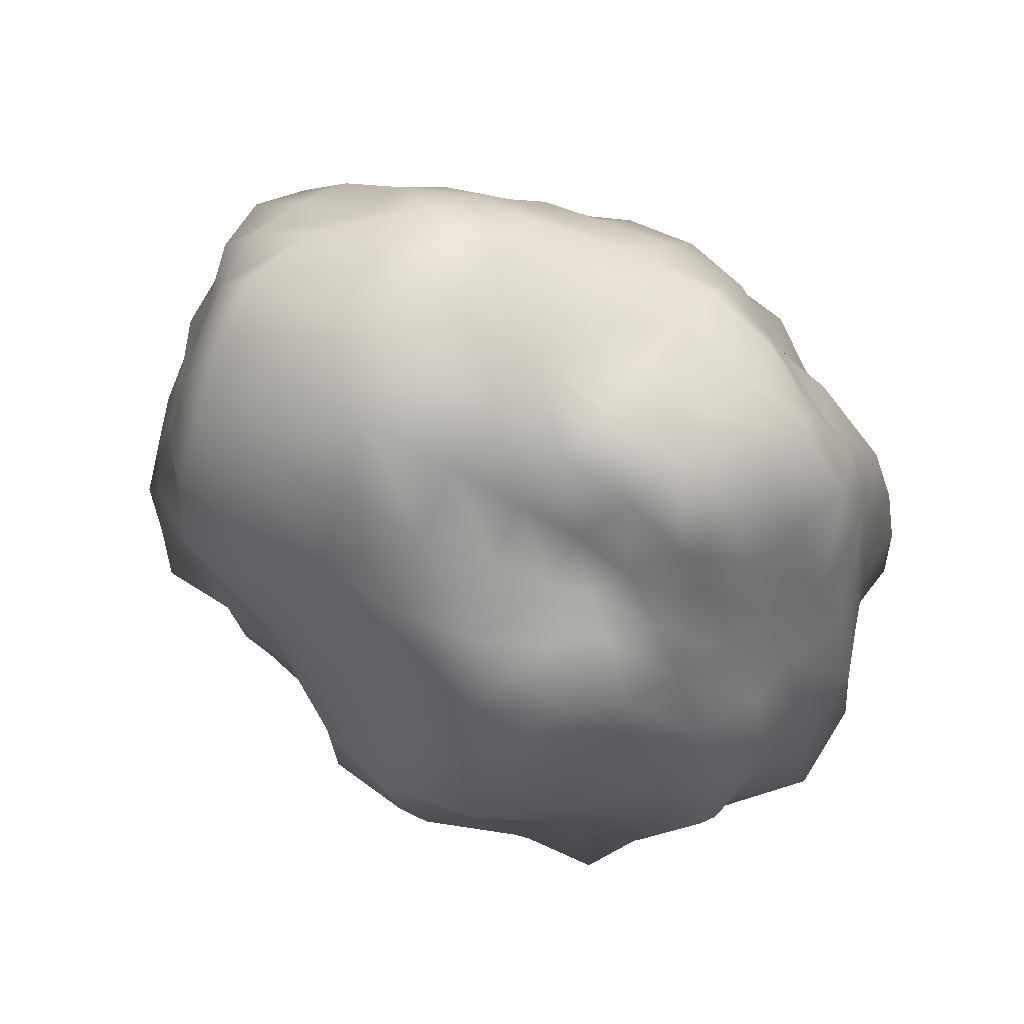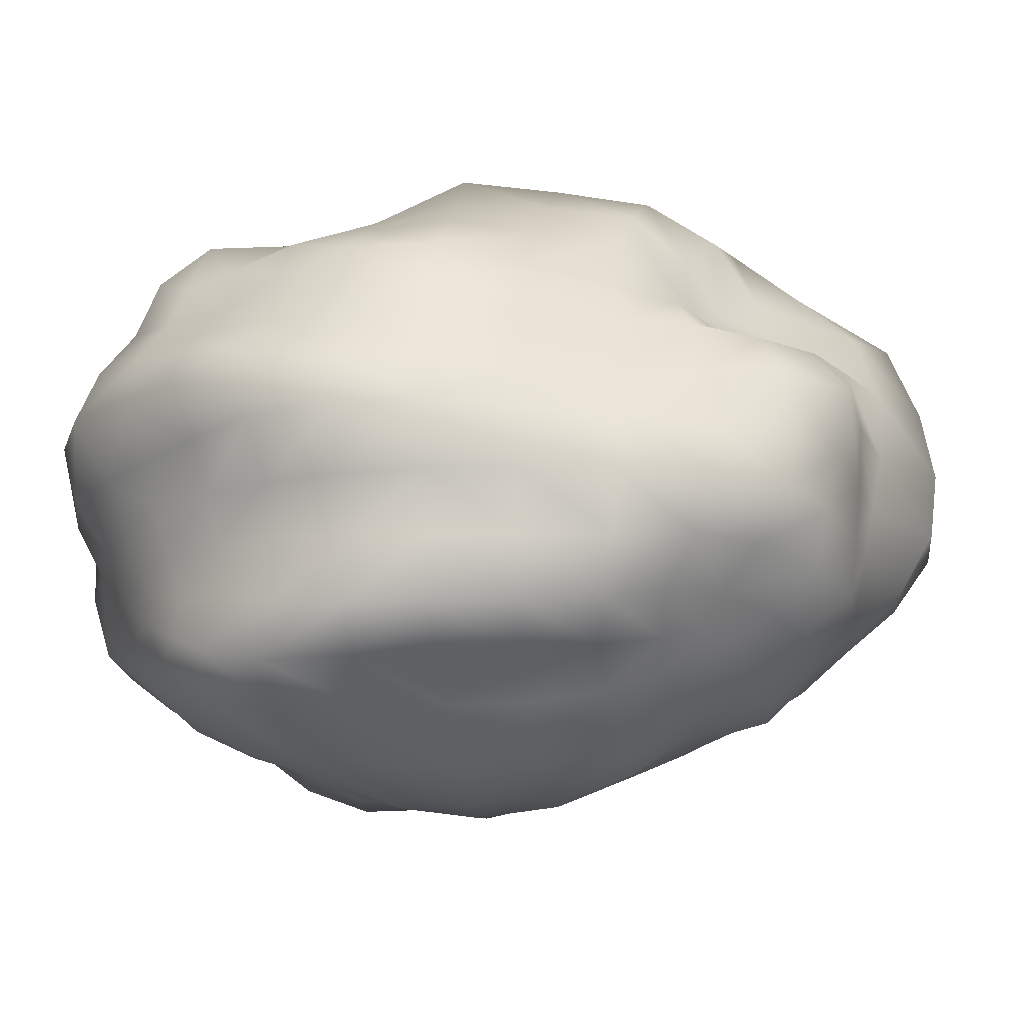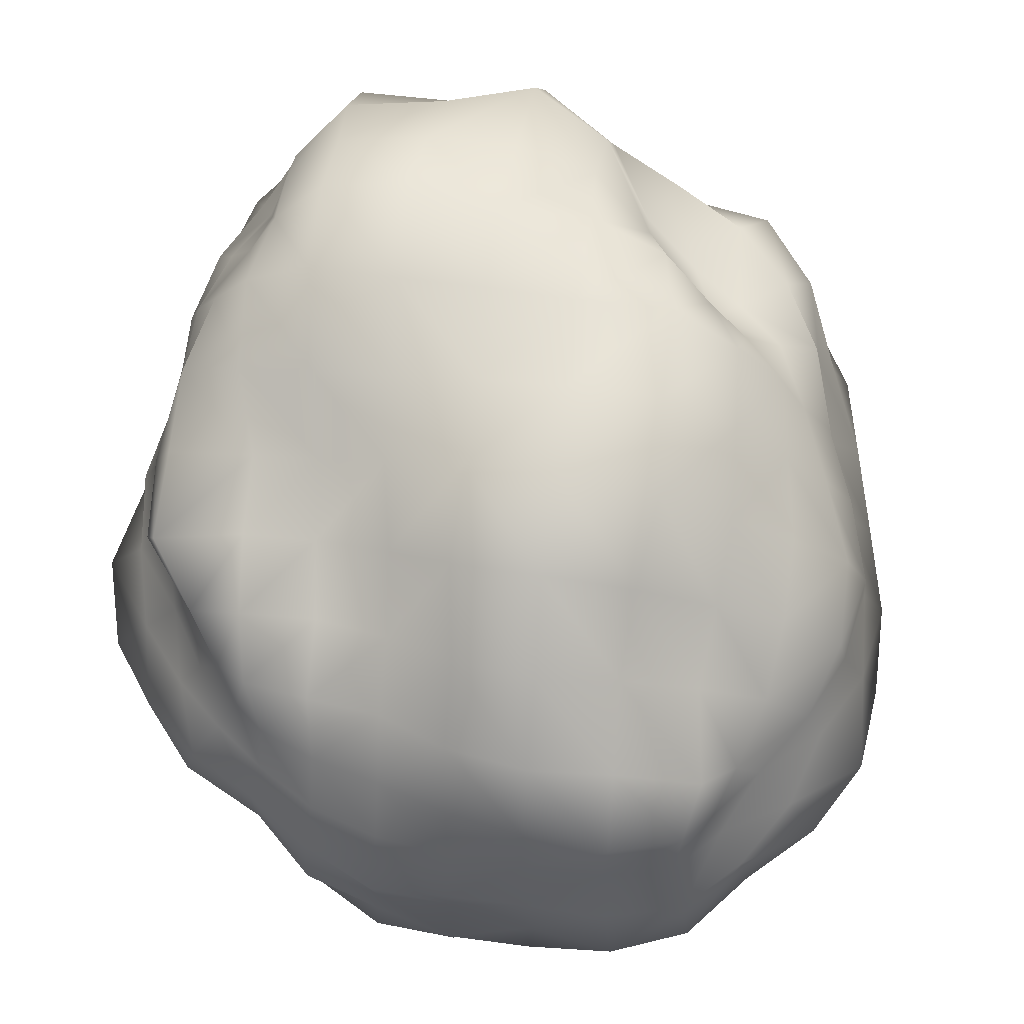
<metadata>
{"format":"obj","ext":"obj","renderer":"f3d","projection":"perspective","resolution":1024,"background":"white","views":[{"elev":61.0,"azim":-148.6,"up":"+Z"},{"elev":-18.8,"azim":-82.9,"up":"+Y"},{"elev":76.8,"azim":-169.7,"up":"+Y"}]}
</metadata>
<code>
o Cube_Cube.005
v 0.3175 -1.432 -1.466
v 0.3772 -1.298 -1.467
v 0.3935 -1.164 -1.463
v 0.4532 -1.02 -1.461
v 0.3025 -1.437 -1.661
v 0.353 -1.435 -1.845
v 0.4714 -1.434 -1.987
v 0.3642 -1.559 -1.472
v 0.4083 -1.687 -1.474
v 0.4049 -1.83 -1.469
v 0.3731 -1.431 -1.281
v 0.4312 -1.429 -1.092
v 0.5159 -1.432 -0.9058
v 0.4371 -1.307 -1.292
v 0.452 -1.175 -1.284
v 0.5246 -1.043 -1.285
v 0.5033 -1.313 -1.117
v 0.5276 -1.187 -1.118
v 0.5986 -1.065 -1.118
v 0.565 -1.305 -0.9253
v 0.5856 -1.177 -0.9349
v 0.6735 -1.088 -0.9735
v 0.3521 -1.301 -1.656
v 0.3249 -1.308 -1.86
v 0.4097 -1.315 -2.024
v 0.4128 -1.17 -1.647
v 0.438 -1.185 -1.822
v 0.4812 -1.196 -1.99
v 0.4407 -1.023 -1.647
v 0.4851 -1.055 -1.812
v 0.5684 -1.098 -1.947
v 0.3727 -1.559 -1.651
v 0.4132 -1.682 -1.646
v 0.3989 -1.828 -1.646
v 0.4331 -1.552 -1.815
v 0.4558 -1.668 -1.802
v 0.459 -1.795 -1.807
v 0.5089 -1.545 -1.962
v 0.5328 -1.65 -1.941
v 0.5554 -1.754 -1.932
v 0.3952 -1.556 -1.289
v 0.4273 -1.553 -1.089
v 0.4702 -1.558 -0.8917
v 0.4318 -1.682 -1.296
v 0.4564 -1.682 -1.104
v 0.5056 -1.674 -0.9344
v 0.4368 -1.824 -1.288
v 0.4879 -1.809 -1.118
v 0.603 -1.76 -1.006
v 1.182 -1.439 -2.397
v 1.187 -1.316 -2.334
v 1.198 -1.187 -2.329
v 1.207 -1.076 -2.246
v 1.36 -1.438 -2.363
v 1.532 -1.436 -2.32
v 1.668 -1.437 -2.205
v 1.179 -1.566 -2.391
v 1.174 -1.7 -2.35
v 1.175 -1.795 -2.236
v 1.003 -1.439 -2.388
v 0.8304 -1.438 -2.344
v 0.6989 -1.434 -2.229
v 1.009 -1.314 -2.355
v 1.024 -1.193 -2.316
v 1.045 -1.076 -2.245
v 0.8173 -1.313 -2.374
v 0.8456 -1.193 -2.308
v 0.8739 -1.081 -2.232
v 0.6549 -1.311 -2.302
v 0.6806 -1.191 -2.26
v 0.7211 -1.085 -2.194
v 1.359 -1.314 -2.341
v 1.532 -1.316 -2.305
v 1.673 -1.324 -2.202
v 1.368 -1.184 -2.341
v 1.528 -1.198 -2.277
v 1.673 -1.214 -2.185
v 1.37 -1.081 -2.237
v 1.521 -1.095 -2.199
v 1.651 -1.121 -2.129
v 1.361 -1.569 -2.389
v 1.357 -1.704 -2.349
v 1.342 -1.796 -2.233
v 1.525 -1.556 -2.311
v 1.509 -1.673 -2.259
v 1.507 -1.79 -2.2
v 1.663 -1.548 -2.204
v 1.638 -1.65 -2.161
v 1.631 -1.762 -2.128
v 1.01 -1.555 -2.327
v 0.8529 -1.549 -2.273
v 0.716 -1.545 -2.19
v 1.006 -1.685 -2.309
v 0.8607 -1.663 -2.231
v 0.7296 -1.65 -2.155
v 1.008 -1.796 -2.238
v 0.8476 -1.786 -2.211
v 0.7259 -1.76 -2.137
v 2.096 -1.437 -1.484
v 2.078 -1.31 -1.484
v 2.035 -1.191 -1.485
v 2.014 -1.057 -1.499
v 2.073 -1.441 -1.298
v 2.059 -1.442 -1.118
v 2 -1.44 -0.9381
v 2.085 -1.566 -1.485
v 2.011 -1.687 -1.483
v 1.921 -1.79 -1.482
v 2.135 -1.435 -1.678
v 2.08 -1.435 -1.865
v 1.933 -1.436 -1.989
v 2.052 -1.315 -1.657
v 1.978 -1.206 -1.643
v 1.996 -1.06 -1.675
v 2.003 -1.321 -1.831
v 1.927 -1.217 -1.799
v 1.878 -1.113 -1.791
v 1.958 -1.321 -2.009
v 1.882 -1.22 -1.96
v 1.83 -1.128 -1.932
v 2.039 -1.318 -1.306
v 2.036 -1.318 -1.123
v 2.007 -1.319 -0.9411
v 2.024 -1.195 -1.308
v 2.029 -1.192 -1.119
v 1.997 -1.2 -0.9561
v 2.004 -1.067 -1.309
v 1.997 -1.076 -1.128
v 1.952 -1.096 -0.9843
v 2.06 -1.563 -1.299
v 1.986 -1.677 -1.308
v 1.902 -1.779 -1.314
v 2.04 -1.564 -1.126
v 1.97 -1.68 -1.142
v 1.894 -1.783 -1.153
v 1.959 -1.555 -0.9626
v 1.901 -1.667 -0.9972
v 1.841 -1.762 -1.024
v 2.11 -1.572 -1.667
v 2.009 -1.555 -1.835
v 1.911 -1.551 -1.976
v 2.017 -1.695 -1.655
v 1.937 -1.667 -1.809
v 1.872 -1.659 -1.957
v 1.931 -1.801 -1.647
v 1.874 -1.774 -1.796
v 1.81 -1.751 -1.928
v 1.284 -1.446 -0.4241
v 1.298 -1.297 -0.4069
v 1.315 -1.136 -0.4351
v 1.327 -0.9641 -0.5043
v 1.121 -1.435 -0.5618
v 0.9357 -1.434 -0.5919
v 0.7468 -1.433 -0.6391
v 1.269 -1.584 -0.5005
v 1.255 -1.693 -0.6264
v 1.236 -1.801 -0.7203
v 1.481 -1.449 -0.4271
v 1.65 -1.44 -0.5663
v 1.822 -1.444 -0.6485
v 1.504 -1.304 -0.4561
v 1.517 -1.147 -0.4959
v 1.528 -0.9927 -0.562
v 1.698 -1.306 -0.5144
v 1.741 -1.142 -0.5155
v 1.749 -1.004 -0.6072
v 1.853 -1.308 -0.6292
v 1.853 -1.176 -0.6613
v 1.85 -1.06 -0.7303
v 1.132 -1.304 -0.5379
v 0.9463 -1.299 -0.5834
v 0.7419 -1.281 -0.6082
v 1.132 -1.157 -0.5324
v 0.9644 -1.161 -0.6057
v 0.8057 -1.17 -0.6795
v 1.144 -1.004 -0.5853
v 1.021 -1.075 -0.7308
v 0.8976 -1.112 -0.8135
v 1.105 -1.563 -0.5878
v 1.085 -1.698 -0.6135
v 1.071 -1.811 -0.6991
v 0.9241 -1.563 -0.6049
v 0.9058 -1.695 -0.6214
v 0.916 -1.79 -0.7327
v 0.7408 -1.556 -0.6638
v 0.7429 -1.683 -0.6931
v 0.7835 -1.766 -0.7929
v 1.453 -1.579 -0.5147
v 1.625 -1.564 -0.5926
v 1.778 -1.561 -0.6811
v 1.42 -1.688 -0.6357
v 1.576 -1.671 -0.6808
v 1.708 -1.659 -0.761
v 1.389 -1.789 -0.7403
v 1.528 -1.759 -0.7893
v 1.648 -1.739 -0.8489
v 1.185 -2.106 -1.475
v 0.9982 -2.117 -1.472
v 0.8316 -2.065 -1.473
v 0.6924 -1.969 -1.477
v 1.181 -2.08 -1.657
v 1.172 -2.009 -1.831
v 1.171 -1.957 -1.993
v 1.363 -2.07 -1.478
v 1.524 -2.005 -1.48
v 1.671 -1.939 -1.479
v 1.184 -2.086 -1.292
v 1.193 -2.017 -1.126
v 1.205 -1.943 -0.9792
v 1.005 -2.102 -1.287
v 0.846 -2.056 -1.293
v 0.7089 -1.966 -1.303
v 1.018 -2.055 -1.113
v 0.8612 -2.029 -1.121
v 0.7368 -1.94 -1.149
v 1.048 -1.956 -0.9668
v 0.8984 -1.938 -0.9796
v 0.7848 -1.883 -1.019
v 0.9944 -2.101 -1.659
v 0.9983 -2.036 -1.845
v 1.004 -1.968 -2.003
v 0.8186 -2.063 -1.656
v 0.8207 -2.027 -1.842
v 0.8354 -1.955 -1.997
v 0.672 -1.972 -1.651
v 0.645 -1.975 -1.841
v 0.6616 -1.929 -1.999
v 1.356 -2.044 -1.652
v 1.524 -2.011 -1.652
v 1.677 -1.958 -1.648
v 1.339 -1.98 -1.813
v 1.514 -1.983 -1.815
v 1.689 -1.976 -1.824
v 1.332 -1.931 -1.966
v 1.489 -1.916 -1.952
v 1.654 -1.928 -1.963
v 1.359 -2.036 -1.302
v 1.355 -1.985 -1.141
v 1.356 -1.925 -0.9969
v 1.514 -1.979 -1.314
v 1.506 -1.946 -1.158
v 1.499 -1.899 -1.018
v 1.66 -1.923 -1.321
v 1.648 -1.902 -1.171
v 1.628 -1.864 -1.042
v 1.306 -0.6724 -1.477
v 1.481 -0.7712 -1.482
v 1.63 -0.8391 -1.483
v 1.778 -0.8933 -1.487
v 1.298 -0.6836 -1.691
v 1.261 -0.7821 -1.876
v 1.247 -0.8546 -2.049
v 1.115 -0.6185 -1.477
v 0.8943 -0.6619 -1.474
v 0.7296 -0.8008 -1.467
v 1.317 -0.7304 -1.274
v 1.337 -0.7344 -1.07
v 1.344 -0.7837 -0.8687
v 1.5 -0.7594 -1.292
v 1.671 -0.7958 -1.304
v 1.841 -0.8476 -1.309
v 1.528 -0.7392 -1.082
v 1.724 -0.7609 -1.085
v 1.865 -0.8459 -1.111
v 1.546 -0.7592 -0.8582
v 1.738 -0.805 -0.8805
v 1.841 -0.8979 -0.943
v 1.44 -0.8305 -1.658
v 1.413 -0.8655 -1.835
v 1.4 -0.9051 -1.998
v 1.603 -0.8588 -1.657
v 1.572 -0.8932 -1.82
v 1.559 -0.9144 -1.99
v 1.762 -0.8858 -1.665
v 1.738 -0.9036 -1.834
v 1.704 -0.9424 -1.974
v 1.106 -0.6621 -1.686
v 0.9083 -0.7423 -1.665
v 0.7319 -0.8329 -1.651
v 1.082 -0.7334 -1.891
v 0.9076 -0.811 -1.849
v 0.7381 -0.8756 -1.825
v 1.066 -0.8363 -2.067
v 0.8858 -0.8761 -2.039
v 0.6987 -0.8897 -2.022
v 1.128 -0.6923 -1.268
v 1.14 -0.7347 -1.062
v 1.142 -0.7746 -0.8598
v 0.9207 -0.6879 -1.257
v 0.9367 -0.7263 -1.048
v 0.9679 -0.8211 -0.896
v 0.7537 -0.8073 -1.261
v 0.7773 -0.83 -1.077
v 0.8517 -0.9157 -0.9581
v 0.6894 -1.749 -0.8903
v 0.6282 -1.659 -0.8092
v 0.5777 -1.553 -0.7435
v 0.606 -1.431 -0.7479
v 0.6154 -1.291 -0.7425
v 0.675 -1.183 -0.7923
v 0.778 -1.12 -0.8846
v 0.7572 -1.007 -0.994
v 0.6635 -0.9448 -1.099
v 0.6258 -0.9271 -1.279
v 0.5867 -0.9078 -1.46
v 0.5789 -0.9205 -1.64
v 0.5881 -0.9425 -1.811
v 0.6241 -0.9852 -1.96
v 0.6294 -1.1 -2.091
v 0.5684 -1.198 -2.14
v 0.5403 -1.319 -2.155
v 0.5836 -1.435 -2.111
v 0.5975 -1.543 -2.09
v 0.6187 -1.644 -2.062
v 0.6347 -1.742 -2.04
v 0.5554 -1.87 -1.979
v 0.4939 -1.915 -1.836
v 0.5225 -1.902 -1.65
v 0.5577 -1.887 -1.48
v 0.5841 -1.878 -1.309
v 0.6115 -1.87 -1.149
v 0.6618 -1.85 -1.018
v 0.7159 -0.9646 -2.14
v 0.8679 -0.9395 -2.195
v 1.052 -0.9448 -2.191
v 1.225 -0.9583 -2.171
v 1.381 -0.982 -2.132
v 1.531 -0.9973 -2.104
v 1.655 -1.031 -2.06
v 1.764 -1.13 -2.054
v 1.819 -1.214 -2.114
v 1.84 -1.321 -2.135
v 1.798 -1.436 -2.1
v 1.784 -1.544 -2.089
v 1.756 -1.643 -2.061
v 1.721 -1.733 -2.026
v 1.627 -1.85 -2.064
v 1.486 -1.855 -2.08
v 1.33 -1.867 -2.1
v 1.173 -1.889 -2.13
v 1.009 -1.888 -2.13
v 0.8487 -1.877 -2.118
v 0.7029 -1.857 -2.097
v 1.78 -1.028 -1.935
v 1.855 -0.9732 -1.836
v 1.955 -0.907 -1.705
v 1.965 -0.9205 -1.506
v 1.974 -0.9229 -1.316
v 1.945 -0.9582 -1.133
v 1.897 -1.005 -0.9906
v 1.884 -1.104 -0.8654
v 1.923 -1.204 -0.8137
v 1.959 -1.321 -0.7663
v 1.957 -1.447 -0.7565
v 1.903 -1.561 -0.795
v 1.819 -1.658 -0.8675
v 1.753 -1.737 -0.9268
v 1.75 -1.826 -1.045
v 1.786 -1.855 -1.168
v 1.794 -1.861 -1.32
v 1.806 -1.873 -1.48
v 1.808 -1.878 -1.639
v 1.804 -1.88 -1.801
v 1.74 -1.836 -1.92
v 1.844 -0.9649 -0.8127
v 1.735 -0.8932 -0.734
v 1.538 -0.8698 -0.703
v 1.339 -0.8713 -0.6874
v 1.154 -0.8898 -0.7127
v 1.011 -0.9556 -0.807
v 0.9086 -1.016 -0.8886
v 0.8031 -1.831 -0.8944
v 0.9112 -1.879 -0.8324
v 1.06 -1.905 -0.8051
v 1.221 -1.898 -0.8197
v 1.367 -1.863 -0.8602
v 1.501 -1.836 -0.8968
v 1.619 -1.809 -0.9364
v 0.7204 -1.81 -0.9383
v 0.6265 -1.824 -2.047
v 1.696 -1.806 -2.005
v 1.706 -1.79 -0.9703
v 0.8325 -1.062 -0.938
v 0.6561 -1.015 -2.066
v 1.725 -1.071 -2.009
v 1.868 -1.031 -0.8948
f 1 11 14 2
f 2 14 15 3
f 3 15 16 4
f 4 16 304 305
f 11 12 17 14
f 14 17 18 15
f 15 18 19 16
f 16 19 303 304
f 12 13 20 17
f 17 20 21 18
f 18 21 22 19
f 19 22 302 303
f 13 298 299 20
f 20 299 300 21
f 21 300 301 22
f 22 301 383 302
f 1 2 23 5
f 5 23 24 6
f 6 24 25 7
f 7 25 311 312
f 2 3 26 23
f 23 26 27 24
f 24 27 28 25
f 25 28 310 311
f 3 4 29 26
f 26 29 30 27
f 27 30 31 28
f 28 31 309 310
f 4 305 306 29
f 29 306 307 30
f 30 307 308 31
f 31 308 384 309
f 1 5 32 8
f 8 32 33 9
f 9 33 34 10
f 10 34 318 319
f 5 6 35 32
f 32 35 36 33
f 33 36 37 34
f 34 37 317 318
f 6 7 38 35
f 35 38 39 36
f 36 39 40 37
f 37 40 316 317
f 7 312 313 38
f 38 313 314 39
f 39 314 315 40
f 40 315 380 316
f 1 8 41 11
f 11 41 42 12
f 12 42 43 13
f 13 43 297 298
f 8 9 44 41
f 41 44 45 42
f 42 45 46 43
f 43 46 296 297
f 9 10 47 44
f 44 47 48 45
f 45 48 49 46
f 46 49 295 296
f 10 319 320 47
f 47 320 321 48
f 48 321 322 49
f 49 322 379 295
f 50 60 63 51
f 51 63 64 52
f 52 64 65 53
f 53 65 325 326
f 60 61 66 63
f 63 66 67 64
f 64 67 68 65
f 65 68 324 325
f 61 62 69 66
f 66 69 70 67
f 67 70 71 68
f 68 71 323 324
f 62 312 311 69
f 69 311 310 70
f 70 310 309 71
f 71 309 384 323
f 50 51 72 54
f 54 72 73 55
f 55 73 74 56
f 56 74 332 333
f 51 52 75 72
f 72 75 76 73
f 73 76 77 74
f 74 77 331 332
f 52 53 78 75
f 75 78 79 76
f 76 79 80 77
f 77 80 330 331
f 53 326 327 78
f 78 327 328 79
f 79 328 329 80
f 80 329 385 330
f 50 54 81 57
f 57 81 82 58
f 58 82 83 59
f 59 83 339 340
f 54 55 84 81
f 81 84 85 82
f 82 85 86 83
f 83 86 338 339
f 55 56 87 84
f 84 87 88 85
f 85 88 89 86
f 86 89 337 338
f 56 333 334 87
f 87 334 335 88
f 88 335 336 89
f 89 336 381 337
f 50 57 90 60
f 60 90 91 61
f 61 91 92 62
f 62 92 313 312
f 57 58 93 90
f 90 93 94 91
f 91 94 95 92
f 92 95 314 313
f 58 59 96 93
f 93 96 97 94
f 94 97 98 95
f 95 98 315 314
f 59 340 341 96
f 96 341 342 97
f 97 342 343 98
f 98 343 380 315
f 99 109 112 100
f 100 112 113 101
f 101 113 114 102
f 102 114 346 347
f 109 110 115 112
f 112 115 116 113
f 113 116 117 114
f 114 117 345 346
f 110 111 118 115
f 115 118 119 116
f 116 119 120 117
f 117 120 344 345
f 111 333 332 118
f 118 332 331 119
f 119 331 330 120
f 120 330 385 344
f 99 100 121 103
f 103 121 122 104
f 104 122 123 105
f 105 123 353 354
f 100 101 124 121
f 121 124 125 122
f 122 125 126 123
f 123 126 352 353
f 101 102 127 124
f 124 127 128 125
f 125 128 129 126
f 126 129 351 352
f 102 347 348 127
f 127 348 349 128
f 128 349 350 129
f 129 350 386 351
f 99 103 130 106
f 106 130 131 107
f 107 131 132 108
f 108 132 360 361
f 103 104 133 130
f 130 133 134 131
f 131 134 135 132
f 132 135 359 360
f 104 105 136 133
f 133 136 137 134
f 134 137 138 135
f 135 138 358 359
f 105 354 355 136
f 136 355 356 137
f 137 356 357 138
f 138 357 382 358
f 99 106 139 109
f 109 139 140 110
f 110 140 141 111
f 111 141 334 333
f 106 107 142 139
f 139 142 143 140
f 140 143 144 141
f 141 144 335 334
f 107 108 145 142
f 142 145 146 143
f 143 146 147 144
f 144 147 336 335
f 108 361 362 145
f 145 362 363 146
f 146 363 364 147
f 147 364 381 336
f 148 158 161 149
f 149 161 162 150
f 150 162 163 151
f 151 163 367 368
f 158 159 164 161
f 161 164 165 162
f 162 165 166 163
f 163 166 366 367
f 159 160 167 164
f 164 167 168 165
f 165 168 169 166
f 166 169 365 366
f 160 354 353 167
f 167 353 352 168
f 168 352 351 169
f 169 351 386 365
f 148 149 170 152
f 152 170 171 153
f 153 171 172 154
f 154 172 299 298
f 149 150 173 170
f 170 173 174 171
f 171 174 175 172
f 172 175 300 299
f 150 151 176 173
f 173 176 177 174
f 174 177 178 175
f 175 178 301 300
f 151 368 369 176
f 176 369 370 177
f 177 370 371 178
f 178 371 383 301
f 148 152 179 155
f 155 179 180 156
f 156 180 181 157
f 157 181 374 375
f 152 153 182 179
f 179 182 183 180
f 180 183 184 181
f 181 184 373 374
f 153 154 185 182
f 182 185 186 183
f 183 186 187 184
f 184 187 372 373
f 154 298 297 185
f 185 297 296 186
f 186 296 295 187
f 187 295 379 372
f 148 155 188 158
f 158 188 189 159
f 159 189 190 160
f 160 190 355 354
f 155 156 191 188
f 188 191 192 189
f 189 192 193 190
f 190 193 356 355
f 156 157 194 191
f 191 194 195 192
f 192 195 196 193
f 193 196 357 356
f 157 375 376 194
f 194 376 377 195
f 195 377 378 196
f 196 378 382 357
f 197 207 210 198
f 198 210 211 199
f 199 211 212 200
f 200 212 320 319
f 207 208 213 210
f 210 213 214 211
f 211 214 215 212
f 212 215 321 320
f 208 209 216 213
f 213 216 217 214
f 214 217 218 215
f 215 218 322 321
f 209 375 374 216
f 216 374 373 217
f 217 373 372 218
f 218 372 379 322
f 197 198 219 201
f 201 219 220 202
f 202 220 221 203
f 203 221 341 340
f 198 199 222 219
f 219 222 223 220
f 220 223 224 221
f 221 224 342 341
f 199 200 225 222
f 222 225 226 223
f 223 226 227 224
f 224 227 343 342
f 200 319 318 225
f 225 318 317 226
f 226 317 316 227
f 227 316 380 343
f 197 201 228 204
f 204 228 229 205
f 205 229 230 206
f 206 230 362 361
f 201 202 231 228
f 228 231 232 229
f 229 232 233 230
f 230 233 363 362
f 202 203 234 231
f 231 234 235 232
f 232 235 236 233
f 233 236 364 363
f 203 340 339 234
f 234 339 338 235
f 235 338 337 236
f 236 337 381 364
f 197 204 237 207
f 207 237 238 208
f 208 238 239 209
f 209 239 376 375
f 204 205 240 237
f 237 240 241 238
f 238 241 242 239
f 239 242 377 376
f 205 206 243 240
f 240 243 244 241
f 241 244 245 242
f 242 245 378 377
f 206 361 360 243
f 243 360 359 244
f 244 359 358 245
f 245 358 382 378
f 246 256 259 247
f 247 259 260 248
f 248 260 261 249
f 249 261 348 347
f 256 257 262 259
f 259 262 263 260
f 260 263 264 261
f 261 264 349 348
f 257 258 265 262
f 262 265 266 263
f 263 266 267 264
f 264 267 350 349
f 258 368 367 265
f 265 367 366 266
f 266 366 365 267
f 267 365 386 350
f 246 247 268 250
f 250 268 269 251
f 251 269 270 252
f 252 270 327 326
f 247 248 271 268
f 268 271 272 269
f 269 272 273 270
f 270 273 328 327
f 248 249 274 271
f 271 274 275 272
f 272 275 276 273
f 273 276 329 328
f 249 347 346 274
f 274 346 345 275
f 275 345 344 276
f 276 344 385 329
f 246 250 277 253
f 253 277 278 254
f 254 278 279 255
f 255 279 306 305
f 250 251 280 277
f 277 280 281 278
f 278 281 282 279
f 279 282 307 306
f 251 252 283 280
f 280 283 284 281
f 281 284 285 282
f 282 285 308 307
f 252 326 325 283
f 283 325 324 284
f 284 324 323 285
f 285 323 384 308
f 246 253 286 256
f 256 286 287 257
f 257 287 288 258
f 258 288 369 368
f 253 254 289 286
f 286 289 290 287
f 287 290 291 288
f 288 291 370 369
f 254 255 292 289
f 289 292 293 290
f 290 293 294 291
f 291 294 371 370
f 255 305 304 292
f 292 304 303 293
f 293 303 302 294
f 294 302 383 371

</code>
